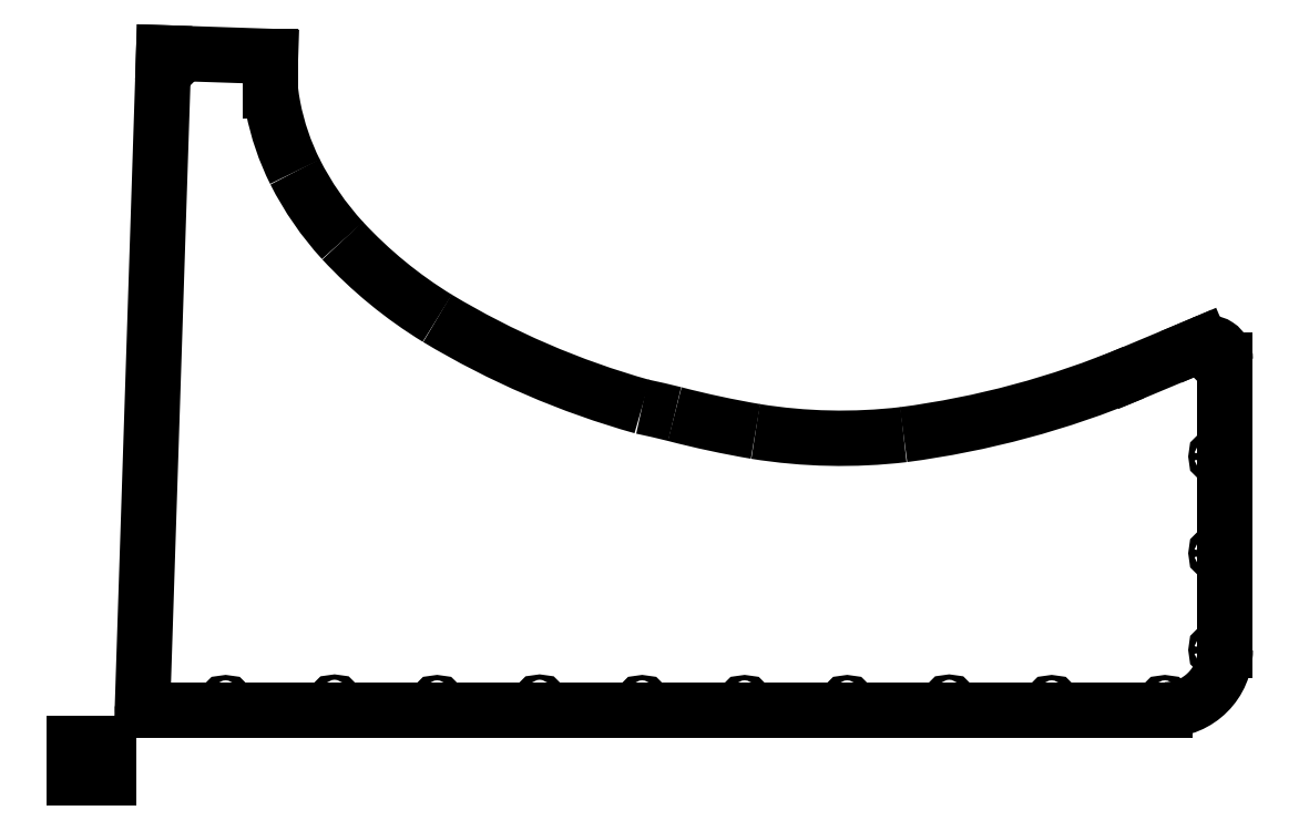
<metadata>
{"format":"dxf","ext":"dxf","renderer":"ezdxf+matplotlib","layout":"modelspace","background":"white","min_lineweight":24,"dpi":150}
</metadata>
<code>
0
SECTION
2
ENTITIES
0
CIRCLE
8
0
10
4.433
20
2.125
30
0
40
0.07812
0
CIRCLE
8
0
10
7.621
20
2.141
30
0
40
0.07812
0
CIRCLE
8
0
10
10.62
20
2.125
30
0
40
0.07812
0
CIRCLE
8
0
10
13.62
20
2.141
30
0
40
0.07812
0
CIRCLE
8
0
10
16.62
20
2.125
30
0
40
0.07812
0
CIRCLE
8
0
10
19.62
20
2.125
30
0
40
0.07812
0
CIRCLE
8
0
10
22.62
20
2.125
30
0
40
0.07812
0
CIRCLE
8
0
10
25.61
20
2.141
30
0
40
0.07812
0
CIRCLE
8
0
10
28.61
20
2.125
30
0
40
0.07812
0
CIRCLE
8
0
10
31.92
20
2.125
30
0
40
0.07812
0
CIRCLE
8
0
10
33.5
20
3.75
30
0
40
0.07812
0
CIRCLE
8
0
10
33.5
20
6.582
30
0
40
0.07812
0
CIRCLE
8
0
10
33.5
20
9.413
30
0
40
0.07812
0
CIRCLE
8
0
10
33.5
20
12.24
30
0
40
0.07812
0
CIRCLE
8
0
10
2.871
20
21
30
0
40
0.07812
0
ARC
8
0
10
2.125
20
2.125
30
0.025
40
0.125
50
178.1
51
270
0
LINE
8
0
10
2.125
20
2
30
0.025
11
31.93
21
2
31
0.025
0
ARC
8
0
10
31.93
20
3.75
30
0.025
40
1.75
50
270
51
360
0
LINE
8
0
10
33.68
20
3.75
30
0.025
11
33.68
21
12.24
31
0.025
0
ARC
8
0
10
33.18
20
12.24
30
0.025
40
0.5
50
0
51
113
0
LINE
8
0
10
32.99
20
12.7
30
0.025
11
32.84
21
12.64
31
0.025
0
LINE
8
0
10
32.84
20
12.64
30
0.025
11
30.99
21
11.87
31
0.025
0
ARC
8
0
10
20.83
20
36.18
30
0.025
40
26.35
50
277.5
51
292.7
0
ARC
8
0
10
22.44
20
25.64
30
0.025
40
15.7
50
260.8
51
276.7
0
ARC
8
0
10
24.71
20
38.16
30
0.025
40
28.41
50
255.4
51
260.3
0
ARC
8
0
10
10.42
20
-18.22
30
0.025
40
29.75
50
76.1
51
77.98
0
ARC
8
0
10
23.23
20
34.42
30
0.025
40
24.46
50
239
51
254.3
0
ARC
8
0
10
17.46
20
24.62
30
0.025
40
13.09
50
222.8
51
238.5
0
ARC
8
0
10
14.46
20
21.79
30
0.025
40
8.959
50
206.8
51
222.5
0
ARC
8
0
10
12.99
20
21.02
30
0.025
40
7.304
50
191
51
206.6
0
ARC
8
0
10
12.86
20
20.97
30
0.025
40
7.165
50
186.8
51
190.8
0
LINE
8
0
10
5.746
20
20.12
30
0.025
11
5.746
21
21.12
31
0.025
0
LINE
8
0
10
5.746
20
21.13
30
0.025
11
2.62
21
21.23
31
0.025
0
LINE
8
0
10
2.62
20
21.23
30
0.025
11
2
21
2.129
31
0.025
0
LINE
8
0
10
-4.806e-07
20
1
30
0
11
-4.806e-07
21
-3.004e-08
31
0
0
LINE
8
0
10
-4.806e-07
20
1
30
0
11
1
21
1
31
0
0
LINE
8
0
10
1
20
-3.004e-08
30
0
11
1
21
1
31
0
0
LINE
8
0
10
-4.806e-07
20
-3.004e-08
30
0
11
1
21
-3.004e-08
31
0
0
TEXT
8
0
40
0.1
72
0
10
0.2992
20
0.6929
30
0
1
1"x1"
50
0
0
TEXT
8
0
40
0.1
72
0
10
0.2756
20
0.4331
30
0
1
scaling
50
0
0
TEXT
8
0
40
0.1
72
0
10
0.2087
20
0.1772
30
0
1
reference
50
0
0
ENDSEC
0
EOF

</code>
